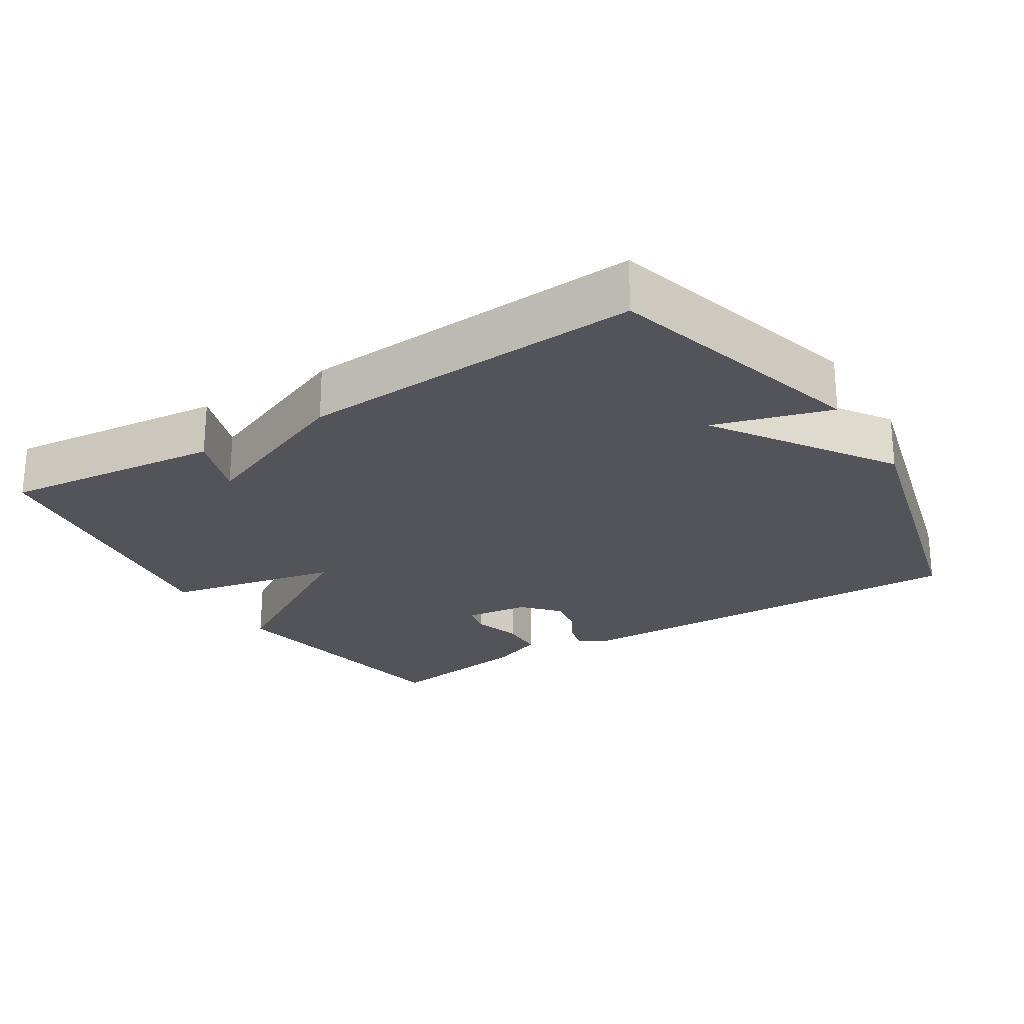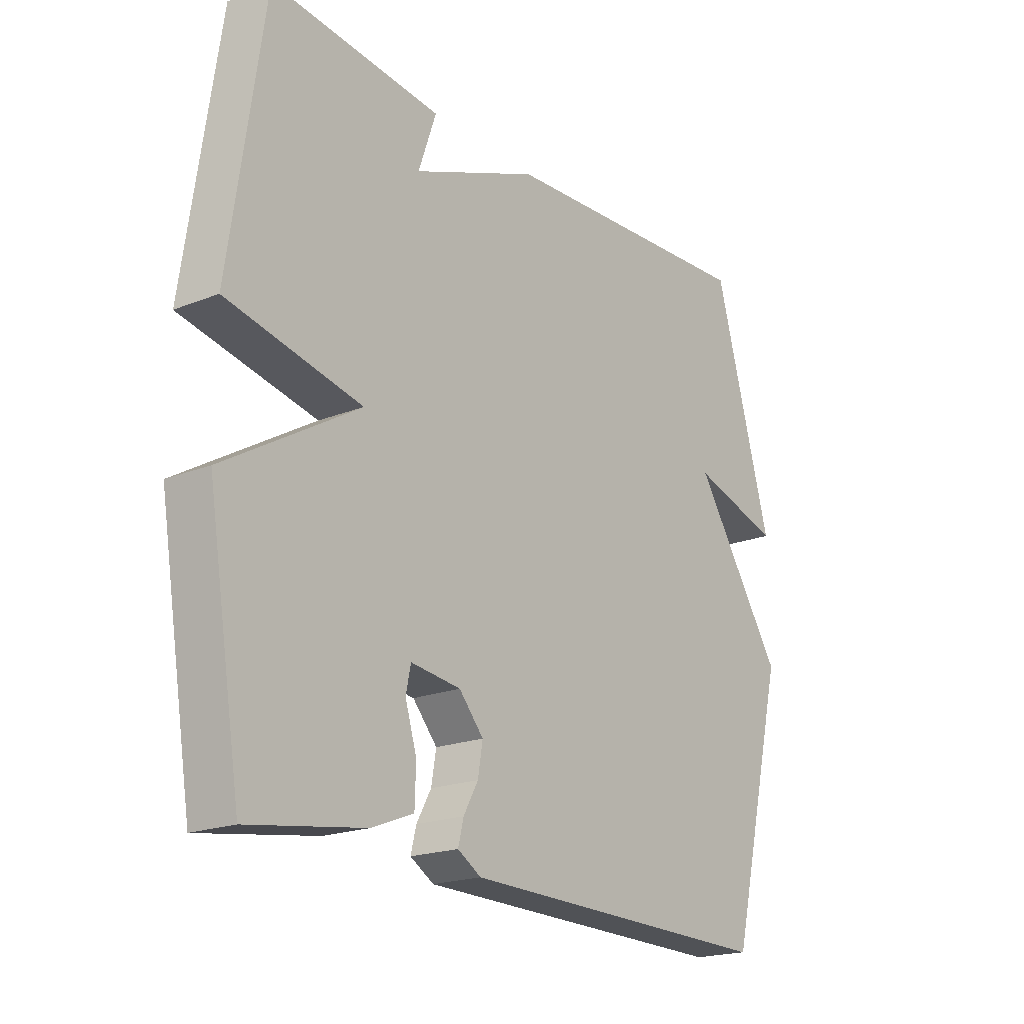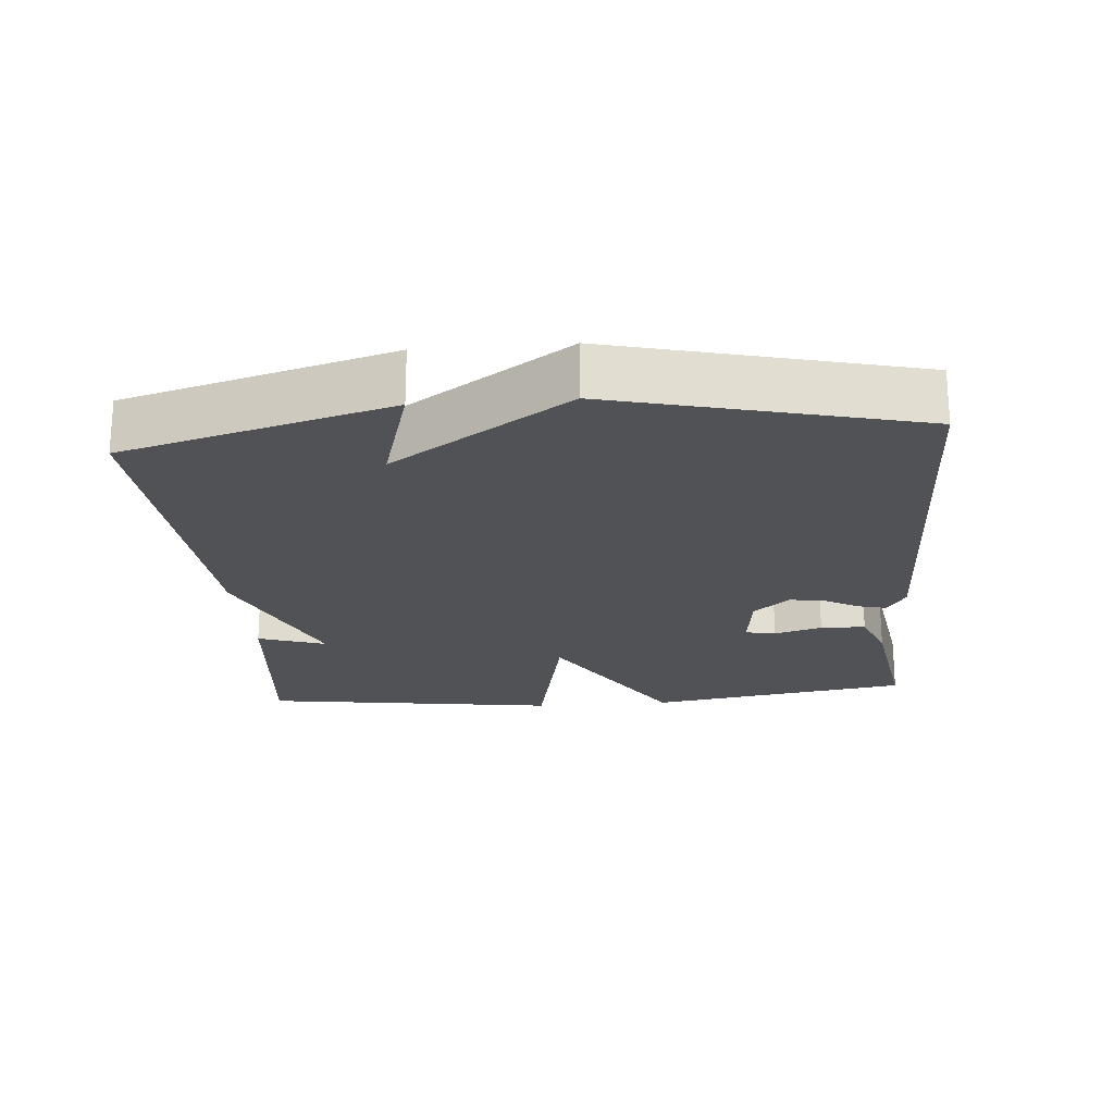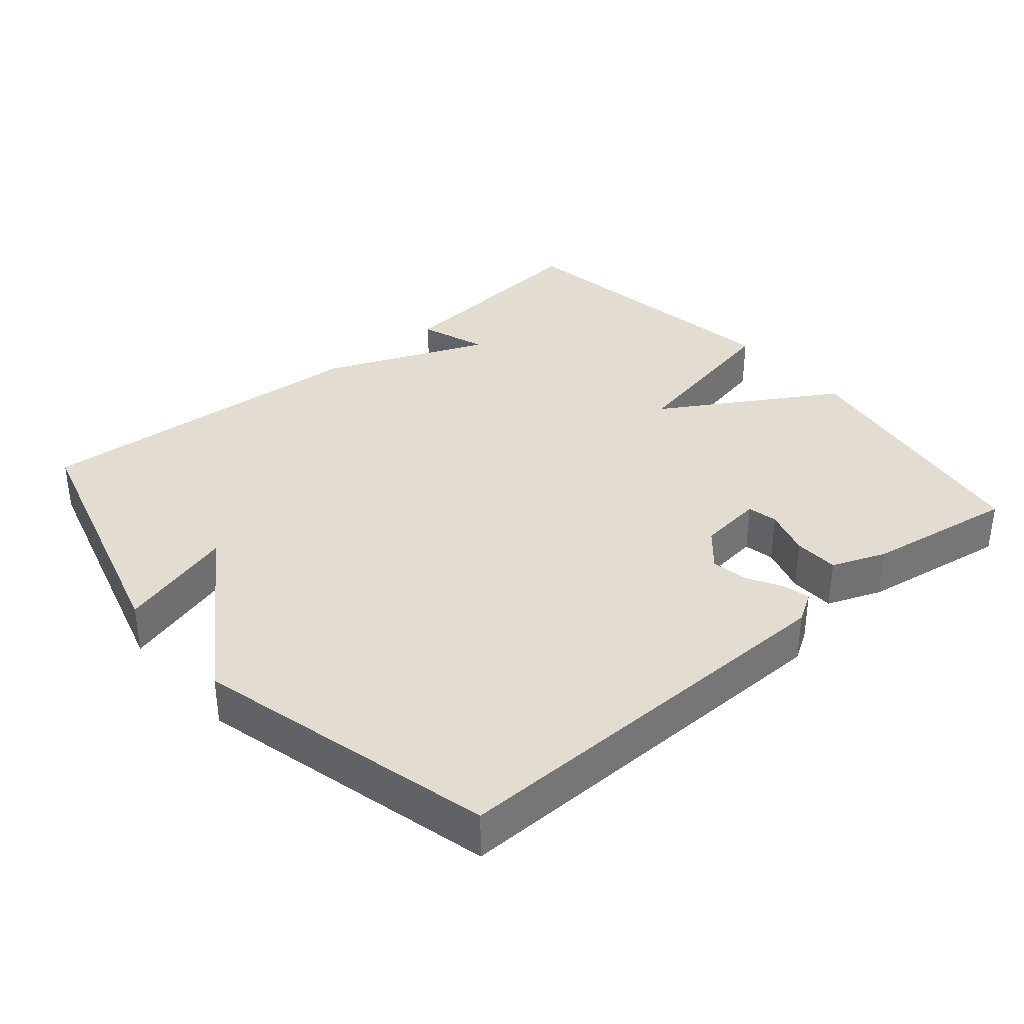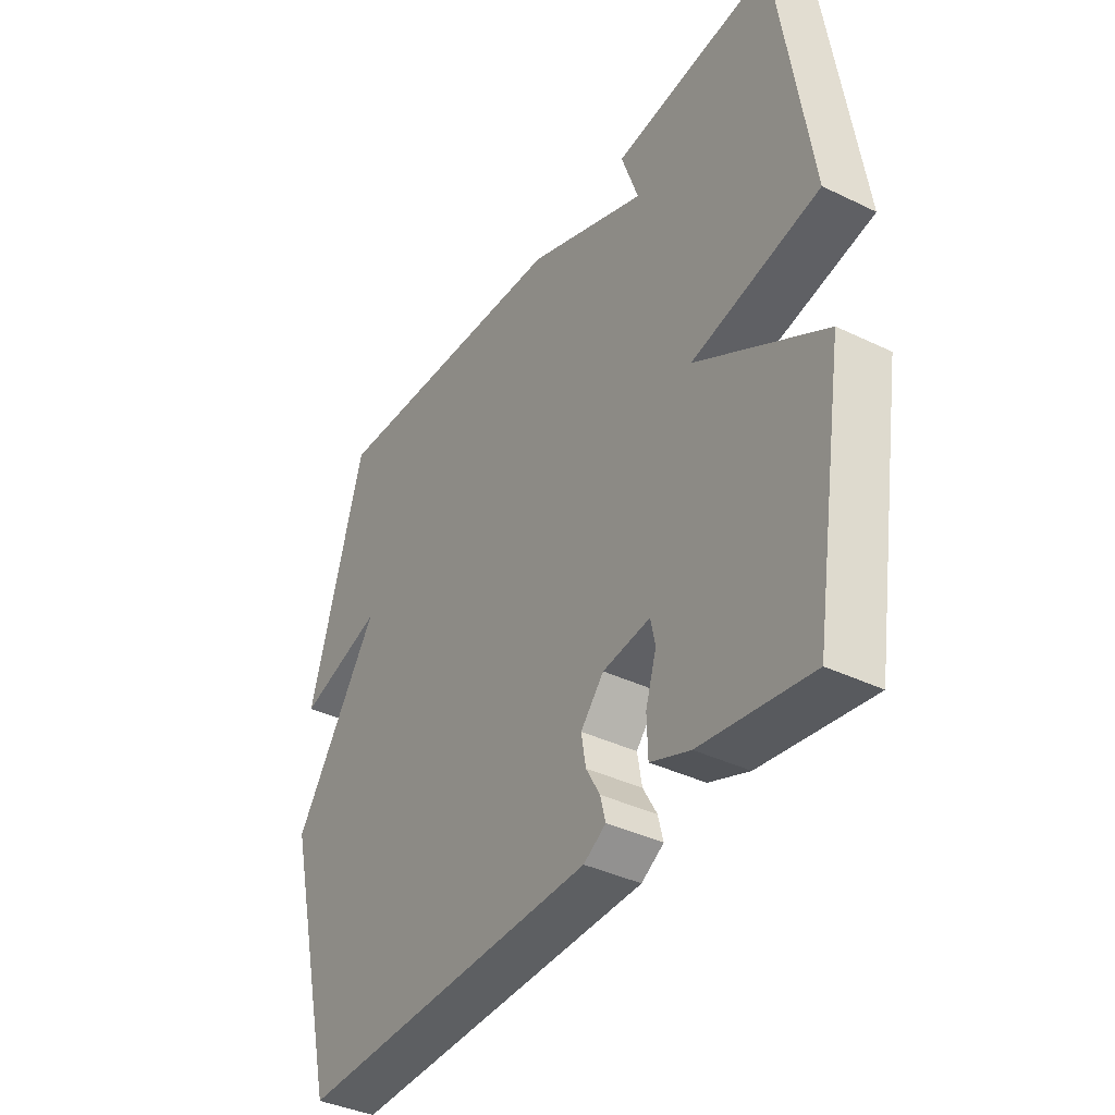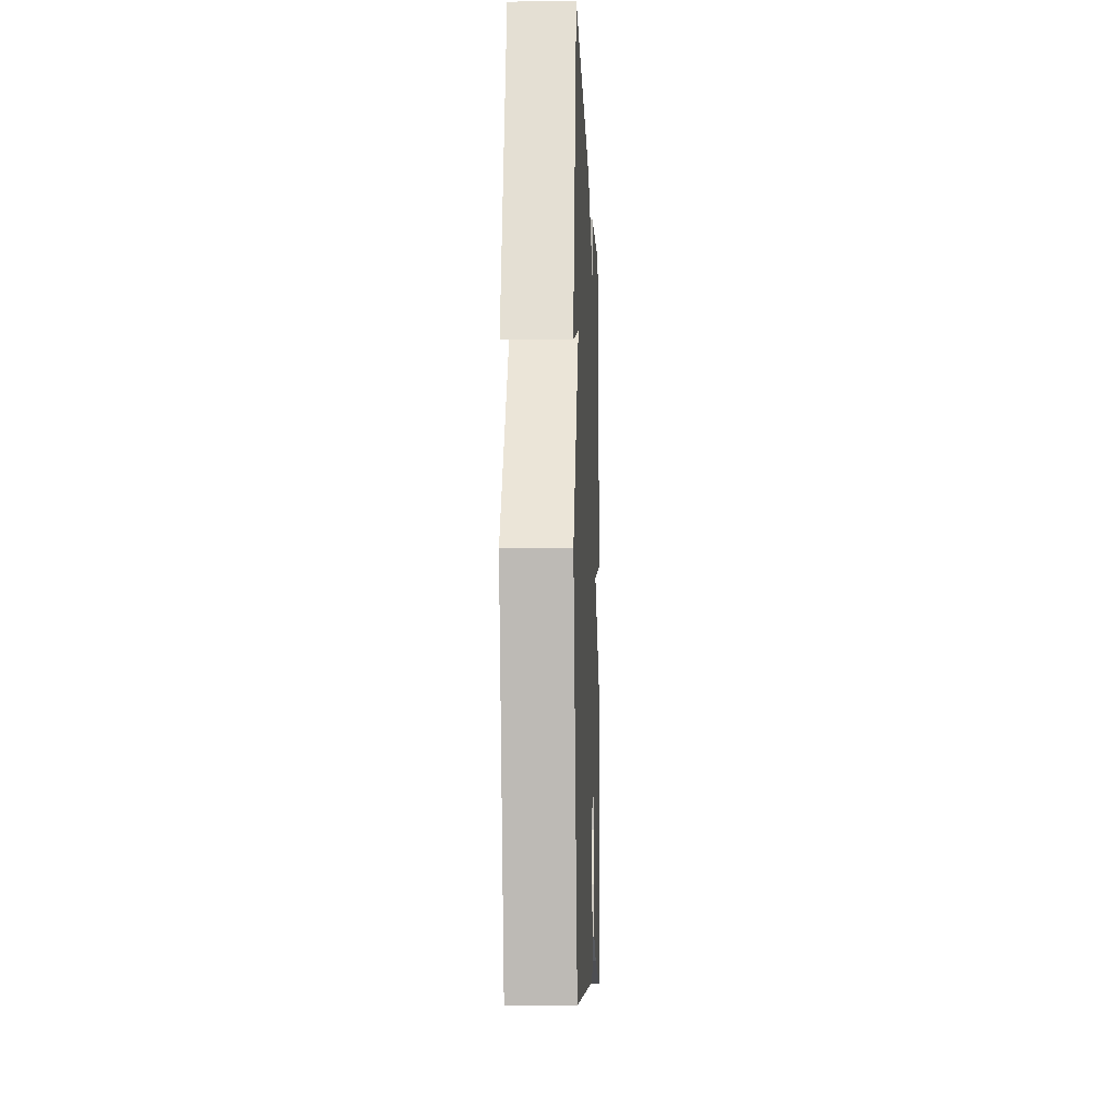
<metadata>
{"format":"obj","ext":"obj","renderer":"f3d","projection":"perspective","resolution":1024,"background":"white","views":[{"elev":-23.8,"azim":31.9,"up":"+Y"},{"elev":-19.9,"azim":-53.6,"up":"+Z"},{"elev":-21.2,"azim":94.8,"up":"+Y"},{"elev":35.4,"azim":139.5,"up":"+Y"},{"elev":-38.8,"azim":-121.2,"up":"+Z"},{"elev":-8.3,"azim":92.1,"up":"+Z"}]}
</metadata>
<code>
v 0.5 0.07 -0.5
v -0.087 0.07 -0.49
v -0.13 0.07 -0.464
v -0.12 0.07 -0.424
v -0.093 0.07 -0.376
v -0.084 0.07 -0.324
v -0.129 0.07 -0.273
v -0.221 0.07 -0.262
v -0.23 0.07 -0.305
v -0.209 0.07 -0.373
v -0.211 0.07 -0.437
v -0.288 0.07 -0.467
v -0.5 0.07 -0.5
v -0.562 0.07 -0.125
v -0.315 0.07 0.024
v -0.562 0.07 0.075
v -0.5 0.07 0.5
v -0.188 0.07 0.468
v -0.221 0.07 0.372
v 0.012 0.07 0.468
v 0.5 0.07 0.5
v 0.606 0.07 0.125
v 0.44 0.07 0.173
v 0.606 0.07 -0.075
v 0.5 0 -0.5
v -0.087 0 -0.49
v -0.13 0 -0.464
v -0.12 0 -0.424
v -0.093 0 -0.376
v -0.084 0 -0.324
v -0.129 0 -0.273
v -0.221 0 -0.262
v -0.23 0 -0.305
v -0.209 0 -0.373
v -0.211 0 -0.437
v -0.288 0 -0.467
v -0.5 0 -0.5
v -0.562 0 -0.125
v -0.315 0 0.024
v -0.562 0 0.075
v -0.5 0 0.5
v -0.188 0 0.468
v -0.221 0 0.372
v 0.012 0 0.468
v 0.5 0 0.5
v 0.606 0 0.125
v 0.44 0 0.173
v 0.606 0 -0.075
f 3 4 5
f 2 3 5
f 1 2 5
f 24 1 5
f 23 24 5
f 21 22 23
f 20 21 23
f 19 20 23
f 16 17 18 19
f 15 16 19 23
f 12 13 14
f 11 12 14
f 10 11 14
f 9 10 14
f 8 9 14 15
f 7 8 15 23
f 23 5 6
f 6 7 23
f 29 28 27
f 29 27 26
f 29 26 25
f 29 25 48
f 29 48 47
f 47 46 45
f 47 45 44
f 47 44 43
f 43 42 41 40
f 47 43 40 39
f 38 37 36
f 38 36 35
f 38 35 34
f 38 34 33
f 39 38 33 32
f 47 39 32 31
f 30 29 47
f 47 31 30
f 1 25 26 2
f 2 26 27 3
f 3 27 28 4
f 4 28 29 5
f 5 29 30 6
f 6 30 31 7
f 7 31 32 8
f 8 32 33 9
f 9 33 34 10
f 10 34 35 11
f 11 35 36 12
f 12 36 37 13
f 13 37 38 14
f 14 38 39 15
f 15 39 40 16
f 16 40 41 17
f 17 41 42 18
f 18 42 43 19
f 19 43 44 20
f 20 44 45 21
f 21 45 46 22
f 22 46 47 23
f 23 47 48 24
f 24 48 25 1

</code>
